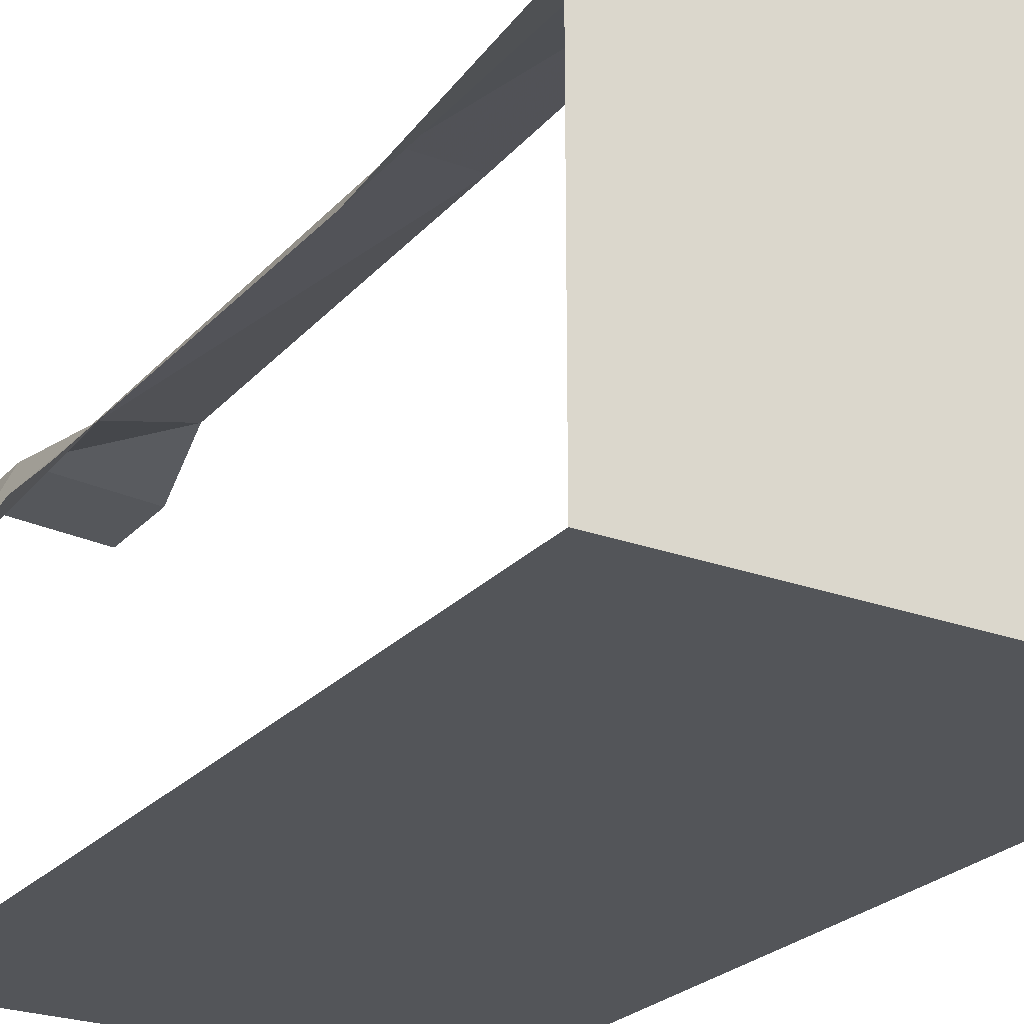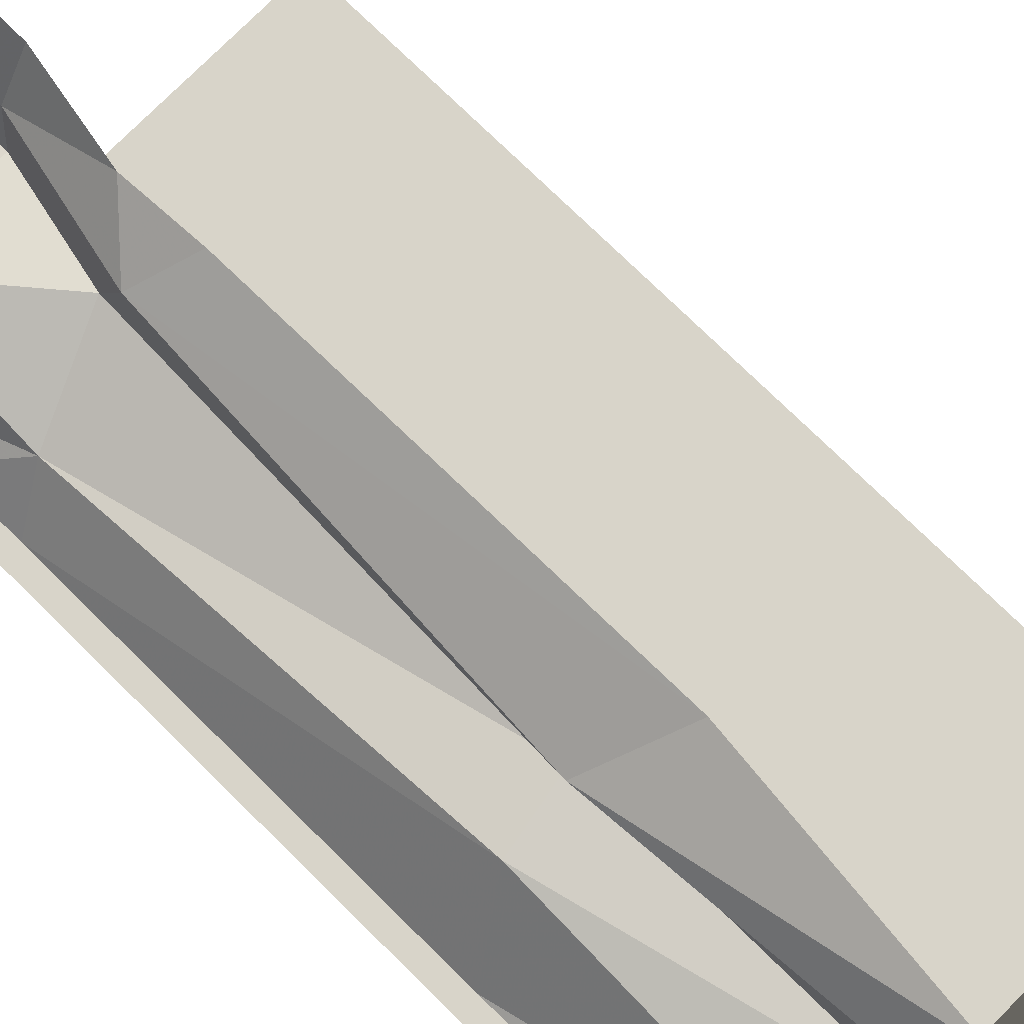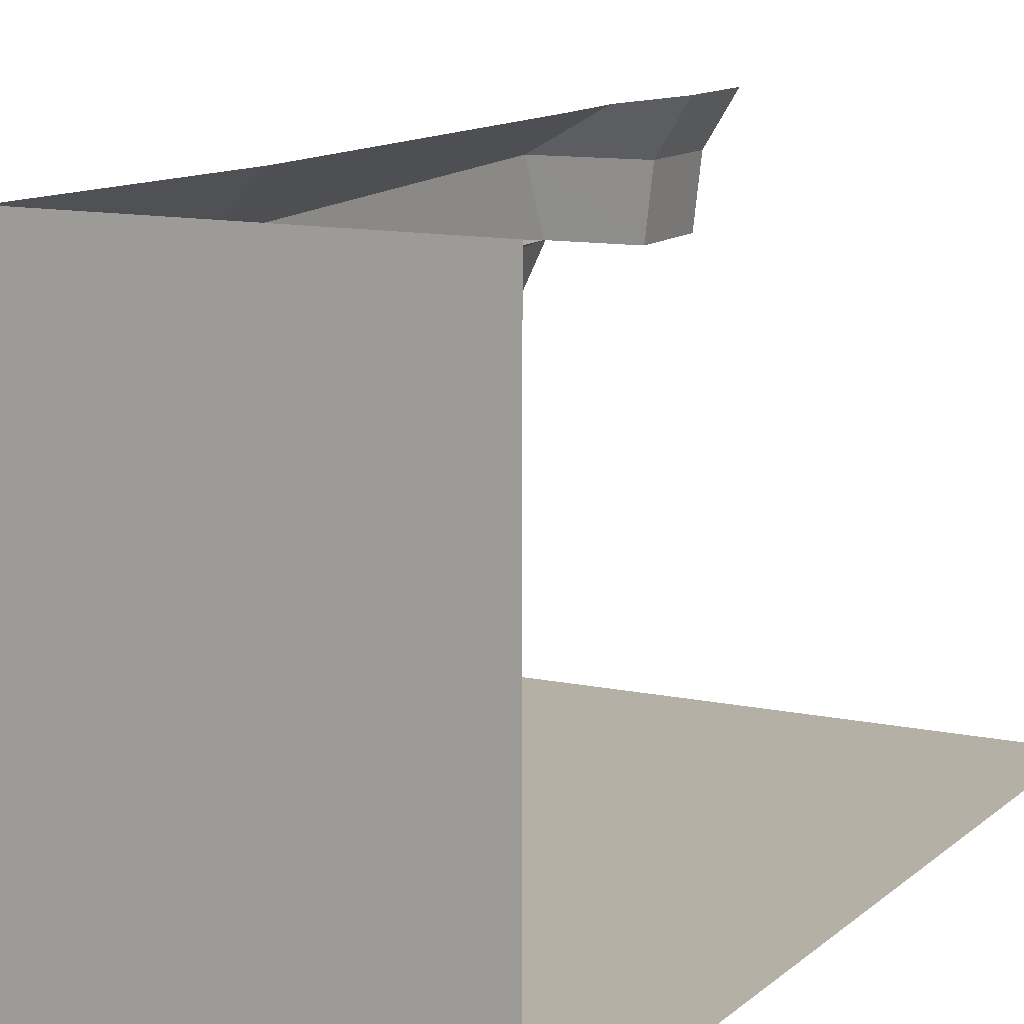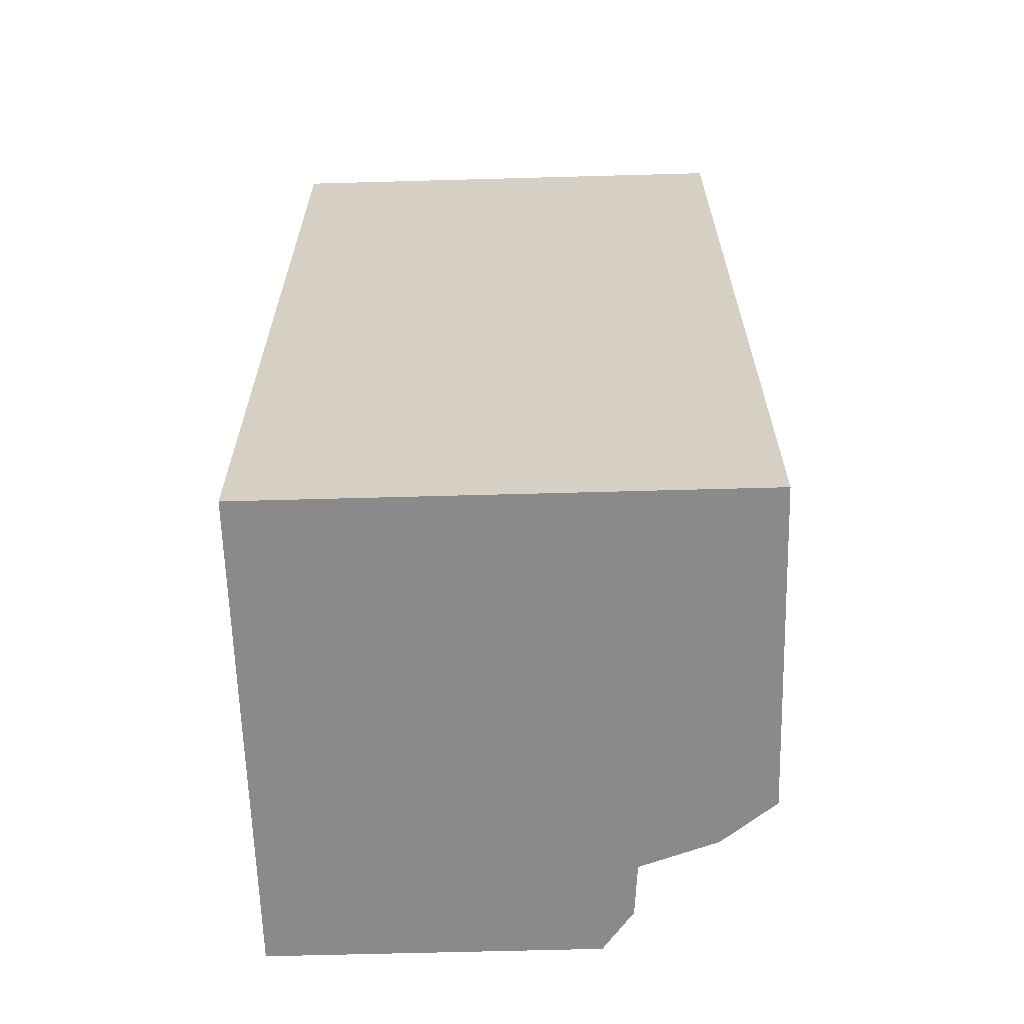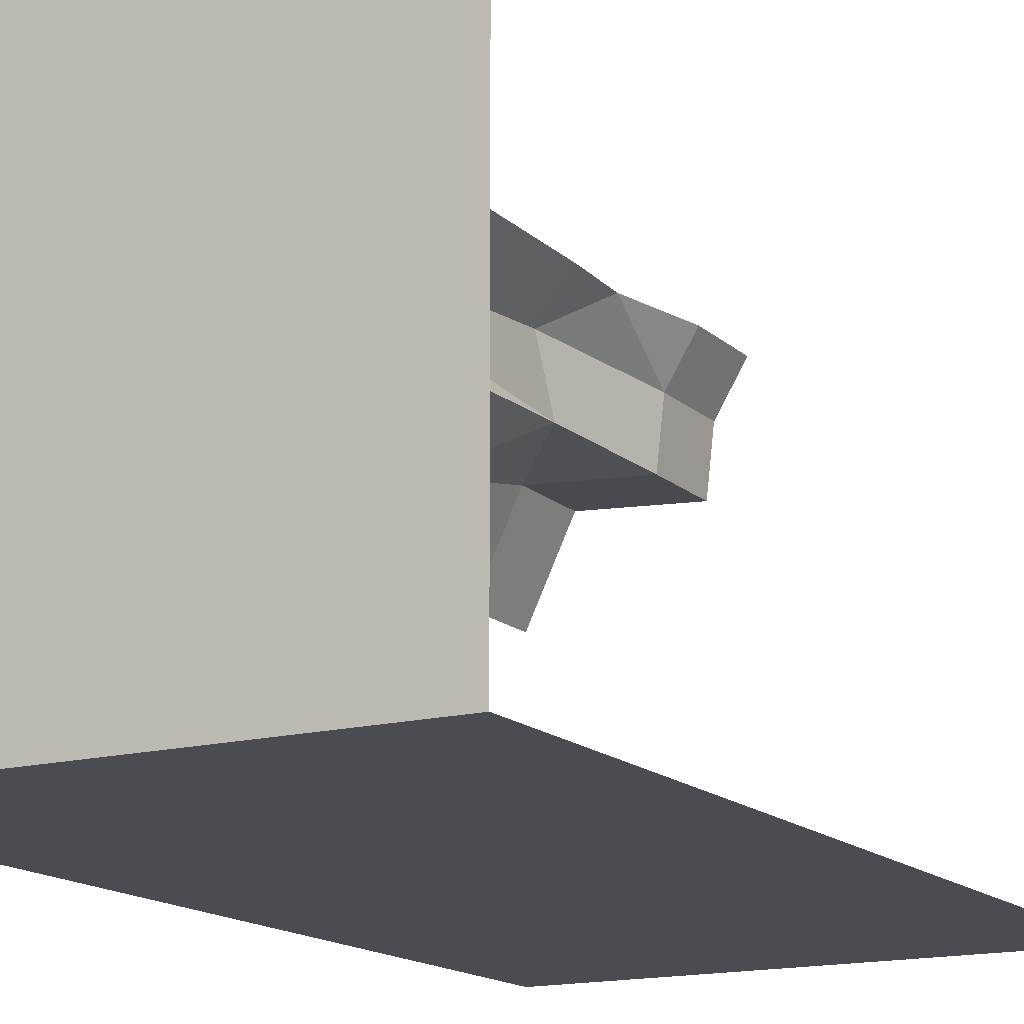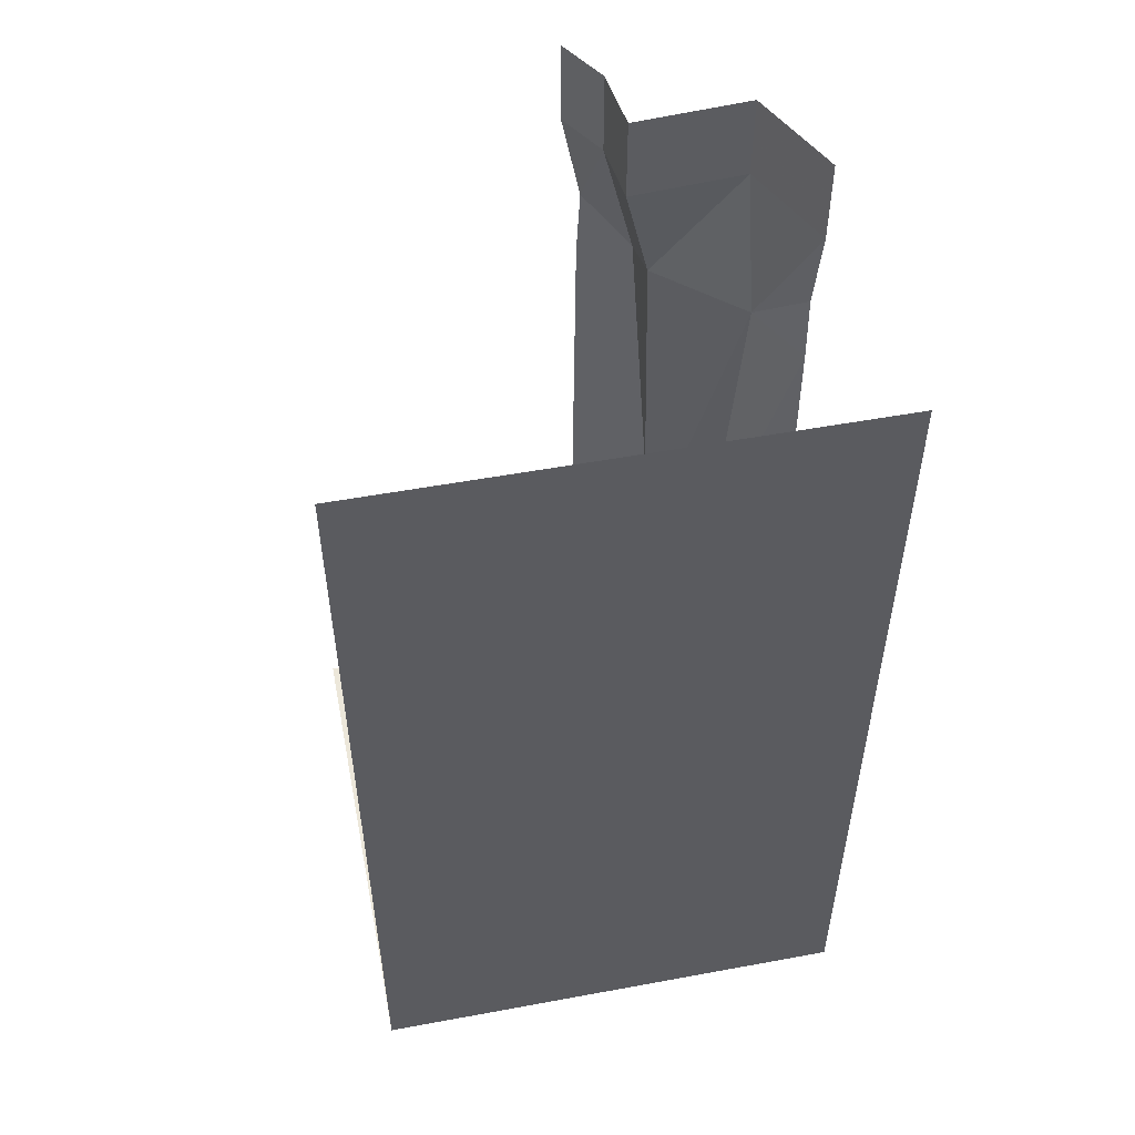
<metadata>
{"format":"obj","ext":"obj","renderer":"f3d","projection":"perspective","resolution":1024,"background":"white","views":[{"elev":-24.5,"azim":-31.1,"up":"+Z"},{"elev":75.3,"azim":-45.5,"up":"+Z"},{"elev":11.7,"azim":27.5,"up":"+Z"},{"elev":-63.6,"azim":-178.4,"up":"+Y"},{"elev":-15.4,"azim":29.3,"up":"+Z"},{"elev":52.8,"azim":168.8,"up":"+Y"}]}
</metadata>
<code>
v -0.5 -0.5312 0.1172
v -0.5 -1.367 0.1094
v -0.375 -1.289 0.2734
v -0.4141 -0.4922 0.2188
v -0.5 -0.3828 0.125
v -0.5 -0.1797 0.08594
v -0.4062 -0.1797 0.2812
v -0.4062 -0.08594 0.2812
v -0.5 -0.08594 0.08594
v -0.4062 0 0.2812
v -0.5 0 0.08594
v -0.5 -1.875 -0.5
v -0.5 0 -0.5
v 0.5 0 -0.5
v 0.5 -1.875 -0.5
v -0.5 -1.875 0.1641
v -0.3906 -1.875 0.25
v -0.2344 -1.875 0.3047
v -0.2344 -1.266 0.2891
v -0.2188 -0.4141 0.2969
v -0.1641 -0.1797 0.2656
v -0.1641 -0.08594 0.2656
v -0.1641 0 0.2656
v -0.2656 -1.289 0.3906
v -0.2188 -0.4766 0.4297
v -0.1484 -0.1797 0.3984
v -0.1484 -0.08594 0.3984
v -0.1484 0 0.3984
v -0.2266 -1.875 0.4141
v -0.1641 -1.875 0.5
v -0.1094 -1.367 0.5
v -0.1172 -0.5312 0.5
v -0.125 -0.3828 0.5
v -0.08594 -0.1797 0.5
v -0.08594 -0.08594 0.5
v -0.08594 0 0.5
v 0.5 -1.875 0.5
f 1 2 3
f 1 3 4
f 1 4 5
f 5 4 6
f 6 4 7
f 3 19 4
f 4 19 20
f 4 20 7
f 7 20 21
f 20 19 24
f 20 24 25
f 20 25 21
f 21 25 26
f 24 31 25
f 25 31 32
f 25 32 33
f 25 33 26
f 26 33 34
f 6 7 8
f 6 8 9
f 7 21 22
f 7 22 8
f 21 26 27
f 21 27 22
f 26 34 35
f 26 35 27
f 9 8 10
f 9 10 11
f 8 22 23
f 8 23 10
f 22 27 28
f 22 28 23
f 27 35 36
f 27 36 28
f 12 13 14
f 12 14 15
f 12 15 16
f 16 15 17
f 18 15 37
f 18 37 29
f 29 37 30
f 17 15 18
f 16 17 2
f 2 17 3
f 3 17 18
f 3 18 19
f 19 18 29
f 19 29 24
f 24 29 30
f 24 30 31

</code>
